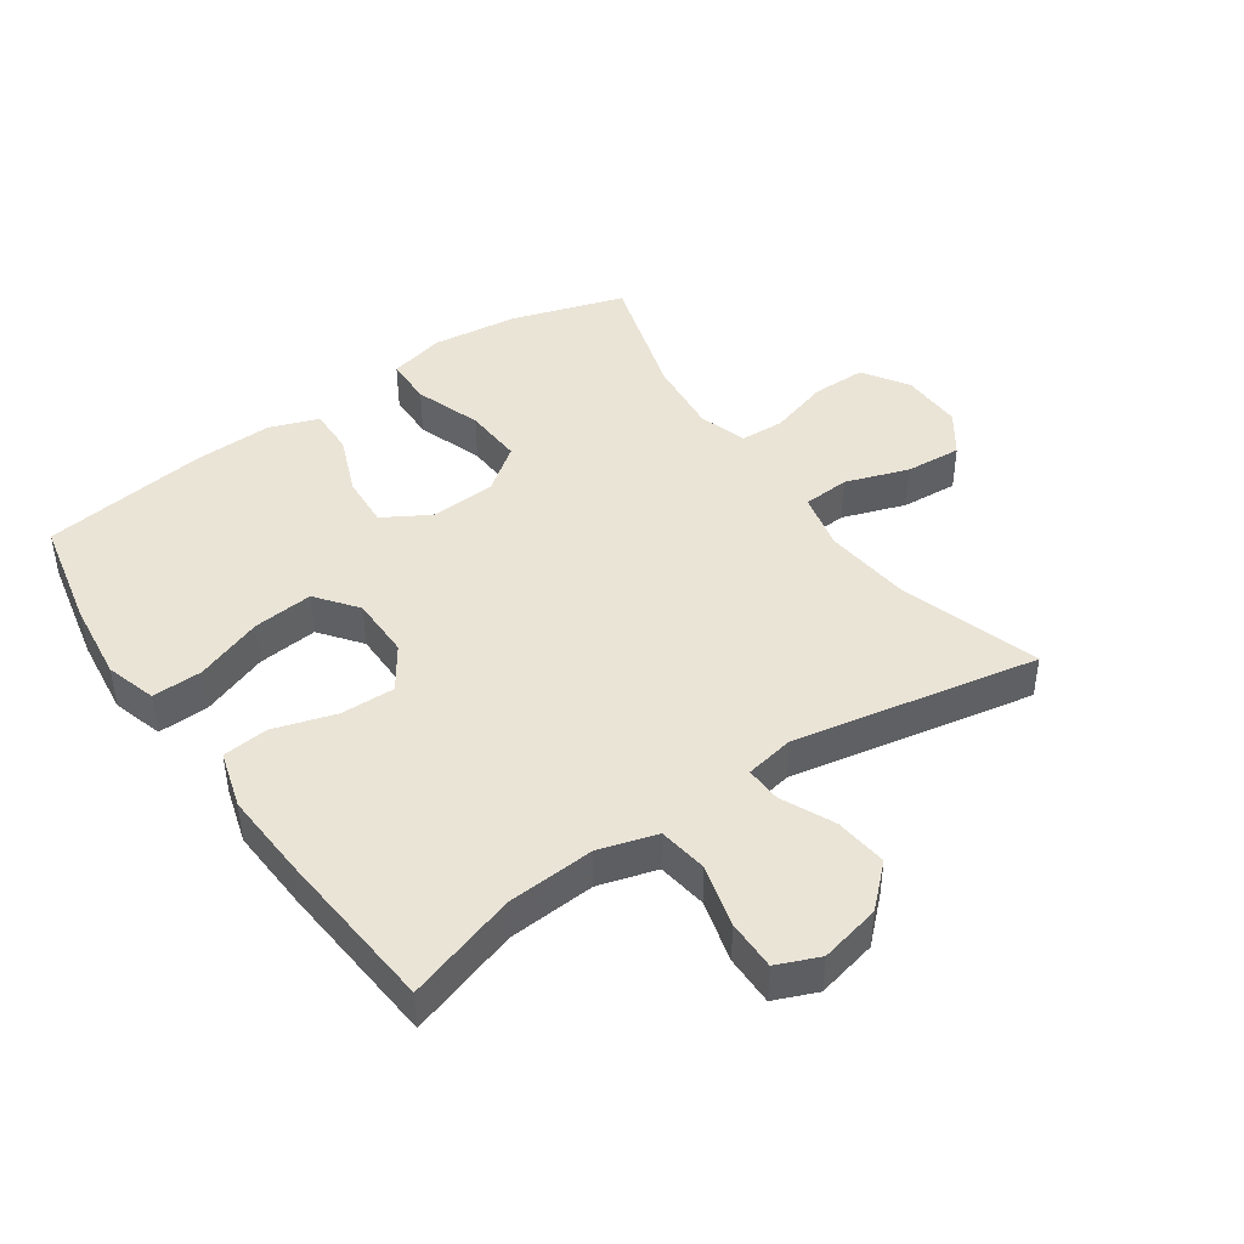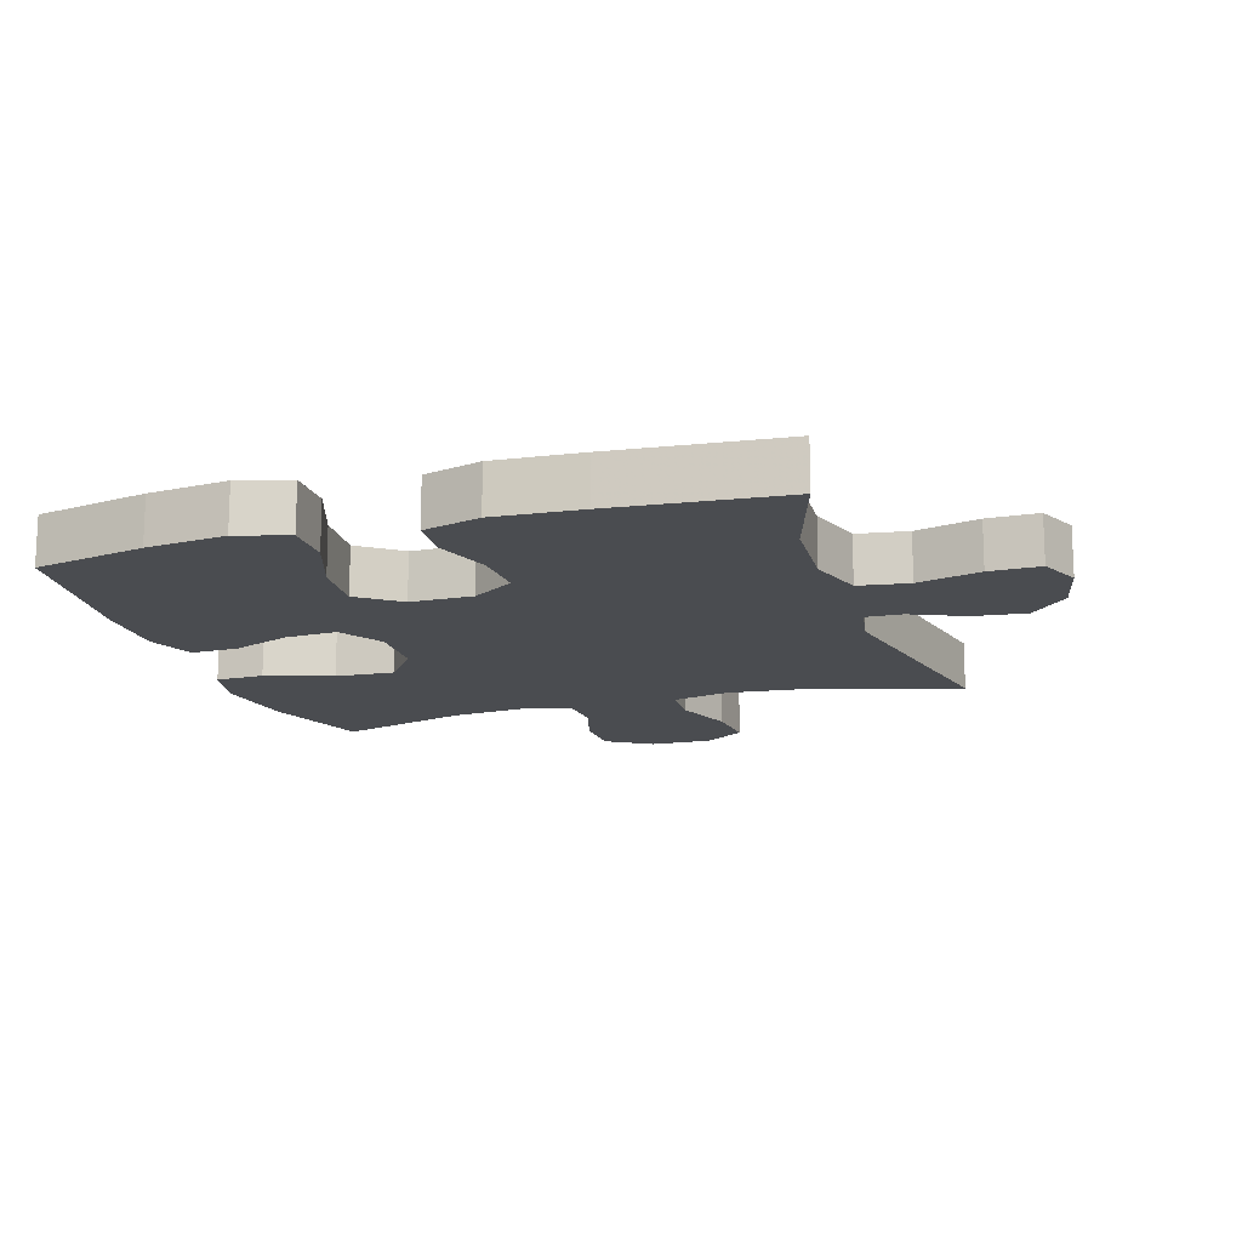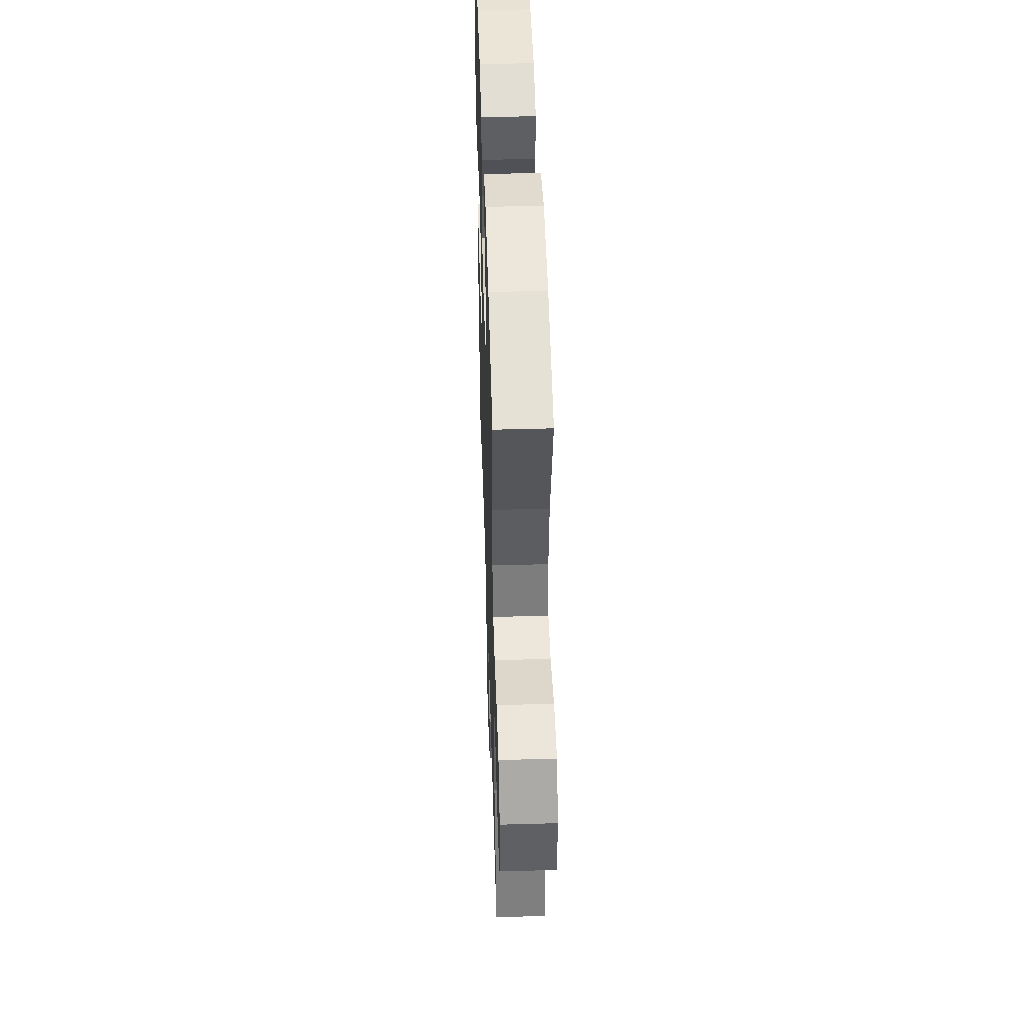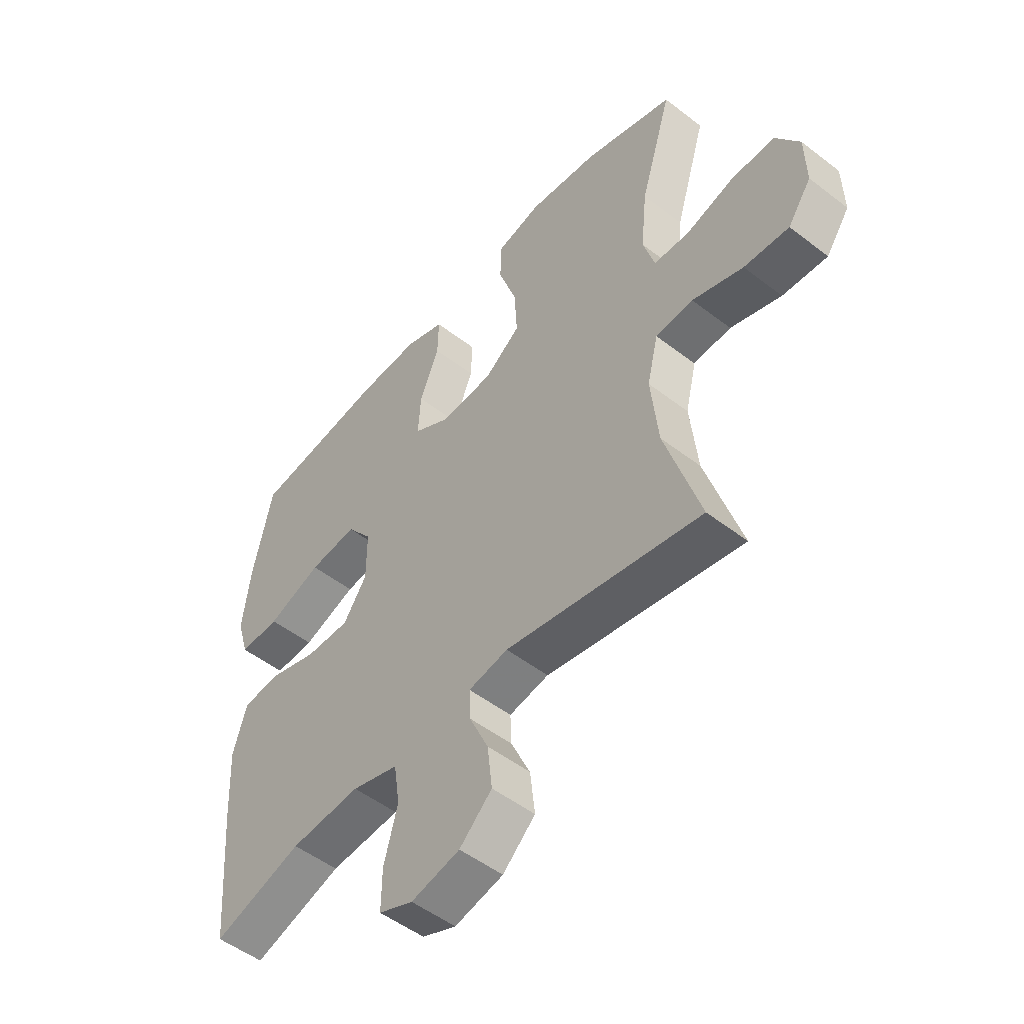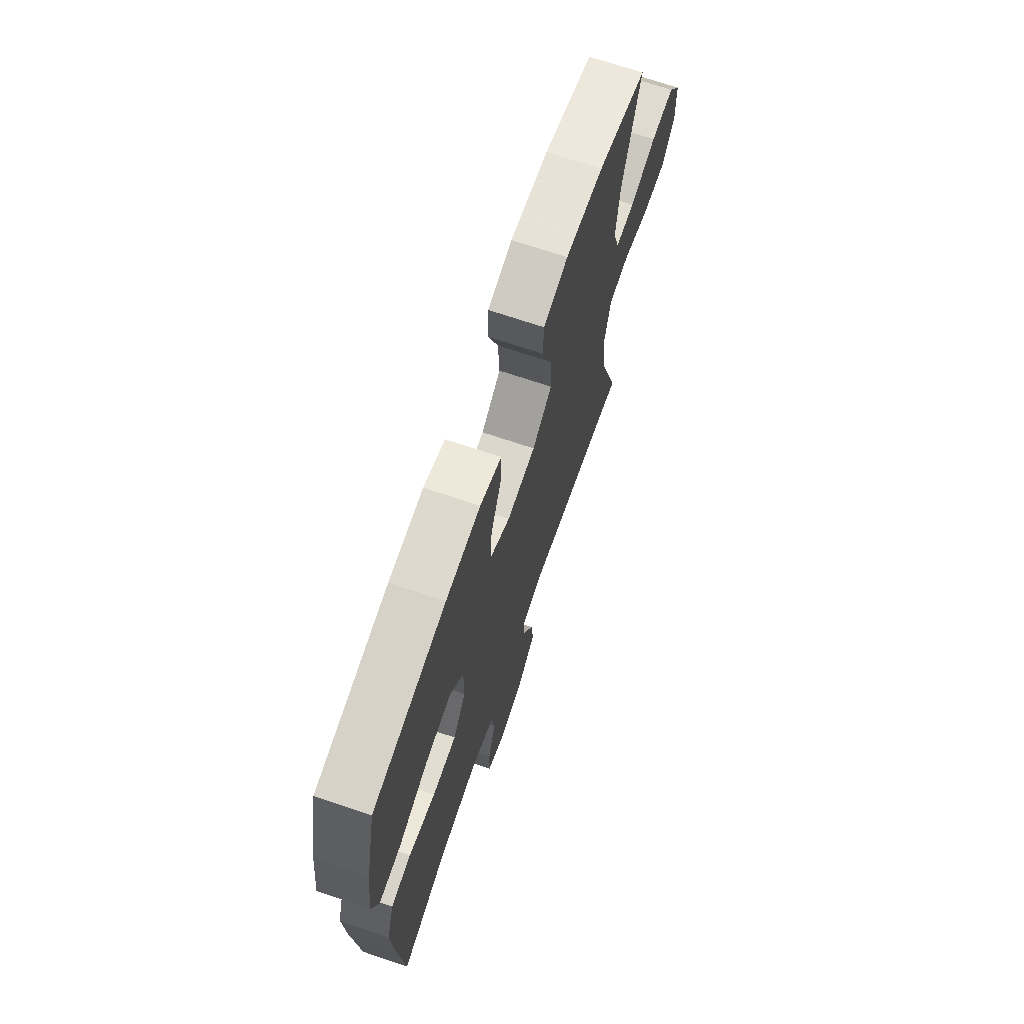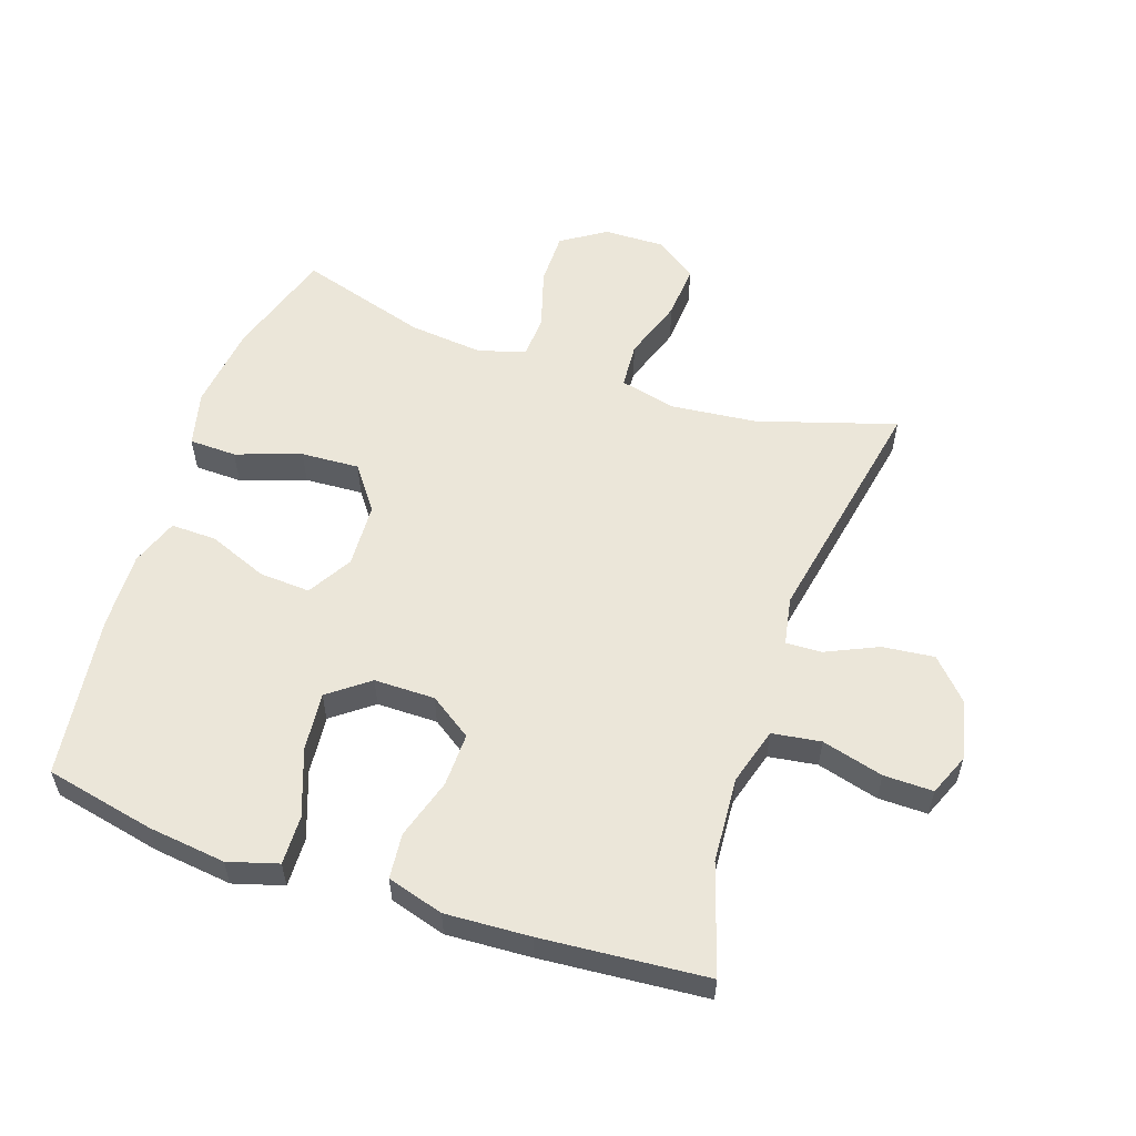
<metadata>
{"format":"obj","ext":"obj","renderer":"f3d","projection":"perspective","resolution":1024,"background":"white","views":[{"elev":43.9,"azim":145.2,"up":"+Y"},{"elev":-15.0,"azim":107.6,"up":"+Y"},{"elev":47.6,"azim":-91.8,"up":"+Z"},{"elev":-51.2,"azim":-130.0,"up":"+Z"},{"elev":70.1,"azim":108.7,"up":"+Z"},{"elev":56.4,"azim":108.7,"up":"+Y"}]}
</metadata>
<code>
v -0.5 0.07 -0.5
v -0.433 0.07 -0.284
v -0.419 0.07 -0.15
v -0.44 0.07 -0.062
v -0.512 0.07 -0.057
v -0.609 0.07 -0.09
v -0.695 0.07 -0.096
v -0.74 0.07 -0.032
v -0.738 0.07 0.064
v -0.693 0.07 0.133
v -0.61 0.07 0.133
v -0.517 0.07 0.105
v -0.449 0.07 0.108
v -0.427 0.07 0.182
v -0.439 0.07 0.298
v -0.5 0.07 0.5
v -0.328 0.07 0.554
v -0.195 0.07 0.57
v -0.109 0.07 0.549
v -0.107 0.07 0.475
v -0.142 0.07 0.373
v -0.147 0.07 0.282
v -0.078 0.07 0.231
v 0.023 0.07 0.226
v 0.093 0.07 0.267
v 0.088 0.07 0.347
v 0.051 0.07 0.439
v 0.049 0.07 0.511
v 0.124 0.07 0.538
v 0.245 0.07 0.534
v 0.5 0.07 0.5
v 0.537 0.07 0.329
v 0.552 0.07 0.207
v 0.529 0.07 0.129
v 0.452 0.07 0.131
v 0.348 0.07 0.169
v 0.256 0.07 0.178
v 0.208 0.07 0.115
v 0.208 0.07 0.02
v 0.253 0.07 -0.046
v 0.337 0.07 -0.044
v 0.431 0.07 -0.015
v 0.502 0.07 -0.022
v 0.528 0.07 -0.11
v 0.521 0.07 -0.242
v 0.5 0.07 -0.5
v 0.33 0.07 -0.446
v 0.196 0.07 -0.437
v 0.107 0.07 -0.463
v 0.096 0.07 -0.539
v 0.122 0.07 -0.635
v 0.123 0.07 -0.712
v 0.058 0.07 -0.739
v -0.035 0.07 -0.718
v -0.097 0.07 -0.66
v -0.088 0.07 -0.579
v -0.051 0.07 -0.498
v -0.049 0.07 -0.442
v -0.125 0.07 -0.428
v -0.5 0 -0.5
v -0.433 0 -0.284
v -0.419 0 -0.15
v -0.44 0 -0.062
v -0.512 0 -0.057
v -0.609 0 -0.09
v -0.695 0 -0.096
v -0.74 0 -0.032
v -0.738 0 0.064
v -0.693 0 0.133
v -0.61 0 0.133
v -0.517 0 0.105
v -0.449 0 0.108
v -0.427 0 0.182
v -0.439 0 0.298
v -0.5 0 0.5
v -0.328 0 0.554
v -0.195 0 0.57
v -0.109 0 0.549
v -0.107 0 0.475
v -0.142 0 0.373
v -0.147 0 0.282
v -0.078 0 0.231
v 0.023 0 0.226
v 0.093 0 0.267
v 0.088 0 0.347
v 0.051 0 0.439
v 0.049 0 0.511
v 0.124 0 0.538
v 0.245 0 0.534
v 0.5 0 0.5
v 0.537 0 0.329
v 0.552 0 0.207
v 0.529 0 0.129
v 0.452 0 0.131
v 0.348 0 0.169
v 0.256 0 0.178
v 0.208 0 0.115
v 0.208 0 0.02
v 0.253 0 -0.046
v 0.337 0 -0.044
v 0.431 0 -0.015
v 0.502 0 -0.022
v 0.528 0 -0.11
v 0.521 0 -0.242
v 0.5 0 -0.5
v 0.33 0 -0.446
v 0.196 0 -0.437
v 0.107 0 -0.463
v 0.096 0 -0.539
v 0.122 0 -0.635
v 0.123 0 -0.712
v 0.058 0 -0.739
v -0.035 0 -0.718
v -0.097 0 -0.66
v -0.088 0 -0.579
v -0.051 0 -0.498
v -0.049 0 -0.442
v -0.125 0 -0.428
f 54 55 56 57
f 54 57 58
f 53 54 58
f 50 51 52 53
f 49 50 53 58
f 48 49 58 59
f 44 45 46 47
f 44 47 48
f 41 42 43 44
f 40 41 44 48
f 39 40 48 59
f 33 34 35 36
f 33 36 37
f 32 33 37
f 31 32 37
f 30 31 37 38
f 26 27 28 29
f 25 26 29 30
f 18 19 20 21
f 18 21 22
f 15 16 17 18
f 14 15 18 22
f 13 14 22 23
f 9 10 11 12
f 9 12 13
f 8 9 13
f 5 6 7 8
f 4 5 8 13
f 3 4 13 23
f 39 59 1 2
f 38 39 2 3
f 25 30 38
f 24 25 38 3
f 3 23 24
f 116 115 114 113
f 117 116 113
f 117 113 112
f 112 111 110 109
f 117 112 109 108
f 118 117 108 107
f 106 105 104 103
f 107 106 103
f 103 102 101 100
f 107 103 100 99
f 118 107 99 98
f 95 94 93 92
f 96 95 92
f 96 92 91
f 96 91 90
f 97 96 90 89
f 88 87 86 85
f 89 88 85 84
f 80 79 78 77
f 81 80 77
f 77 76 75 74
f 81 77 74 73
f 82 81 73 72
f 71 70 69 68
f 72 71 68
f 72 68 67
f 67 66 65 64
f 72 67 64 63
f 82 72 63 62
f 61 60 118 98
f 62 61 98 97
f 97 89 84
f 62 97 84 83
f 83 82 62
f 1 60 61 2
f 2 61 62 3
f 3 62 63 4
f 4 63 64 5
f 5 64 65 6
f 6 65 66 7
f 7 66 67 8
f 8 67 68 9
f 9 68 69 10
f 10 69 70 11
f 11 70 71 12
f 12 71 72 13
f 13 72 73 14
f 14 73 74 15
f 15 74 75 16
f 16 75 76 17
f 17 76 77 18
f 18 77 78 19
f 19 78 79 20
f 20 79 80 21
f 21 80 81 22
f 22 81 82 23
f 23 82 83 24
f 24 83 84 25
f 25 84 85 26
f 26 85 86 27
f 27 86 87 28
f 28 87 88 29
f 29 88 89 30
f 30 89 90 31
f 31 90 91 32
f 32 91 92 33
f 33 92 93 34
f 34 93 94 35
f 35 94 95 36
f 36 95 96 37
f 37 96 97 38
f 38 97 98 39
f 39 98 99 40
f 40 99 100 41
f 41 100 101 42
f 42 101 102 43
f 43 102 103 44
f 44 103 104 45
f 45 104 105 46
f 46 105 106 47
f 47 106 107 48
f 48 107 108 49
f 49 108 109 50
f 50 109 110 51
f 51 110 111 52
f 52 111 112 53
f 53 112 113 54
f 54 113 114 55
f 55 114 115 56
f 56 115 116 57
f 57 116 117 58
f 58 117 118 59
f 59 118 60 1

</code>
